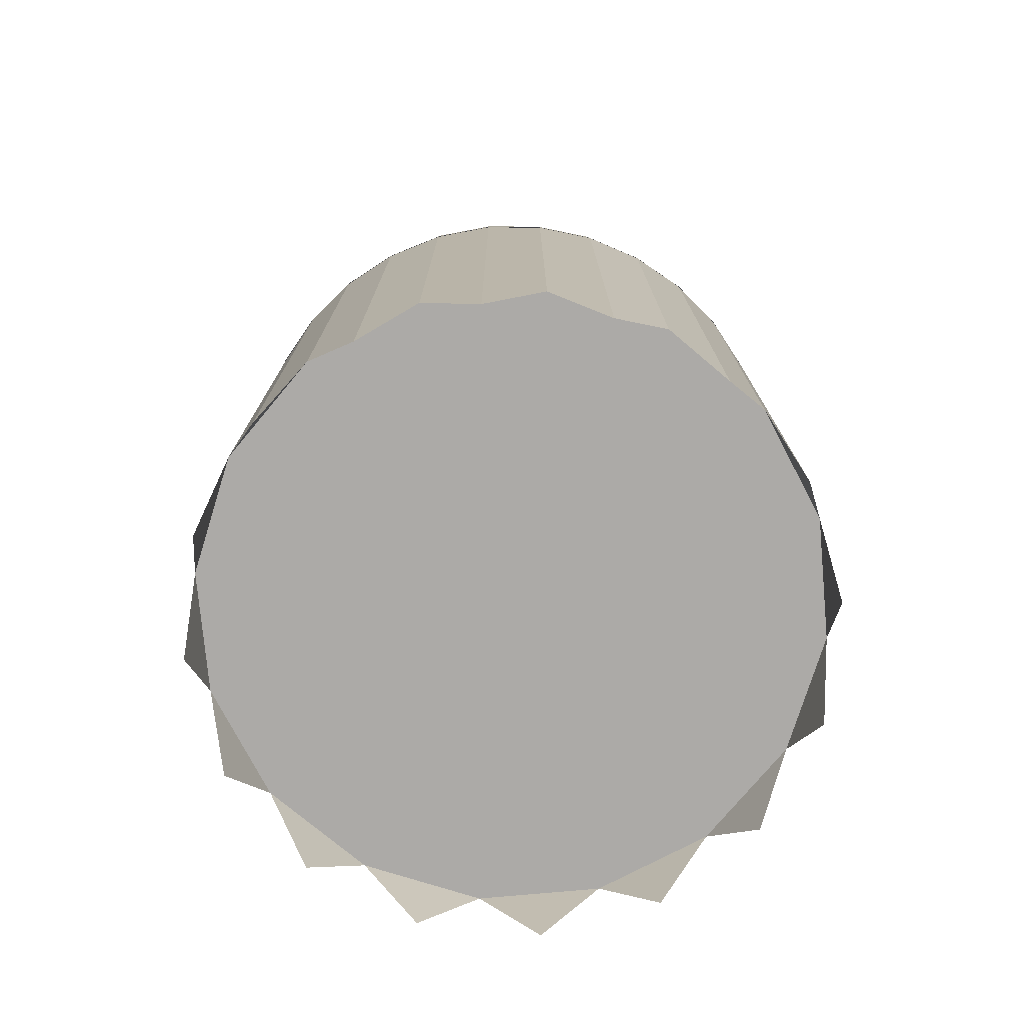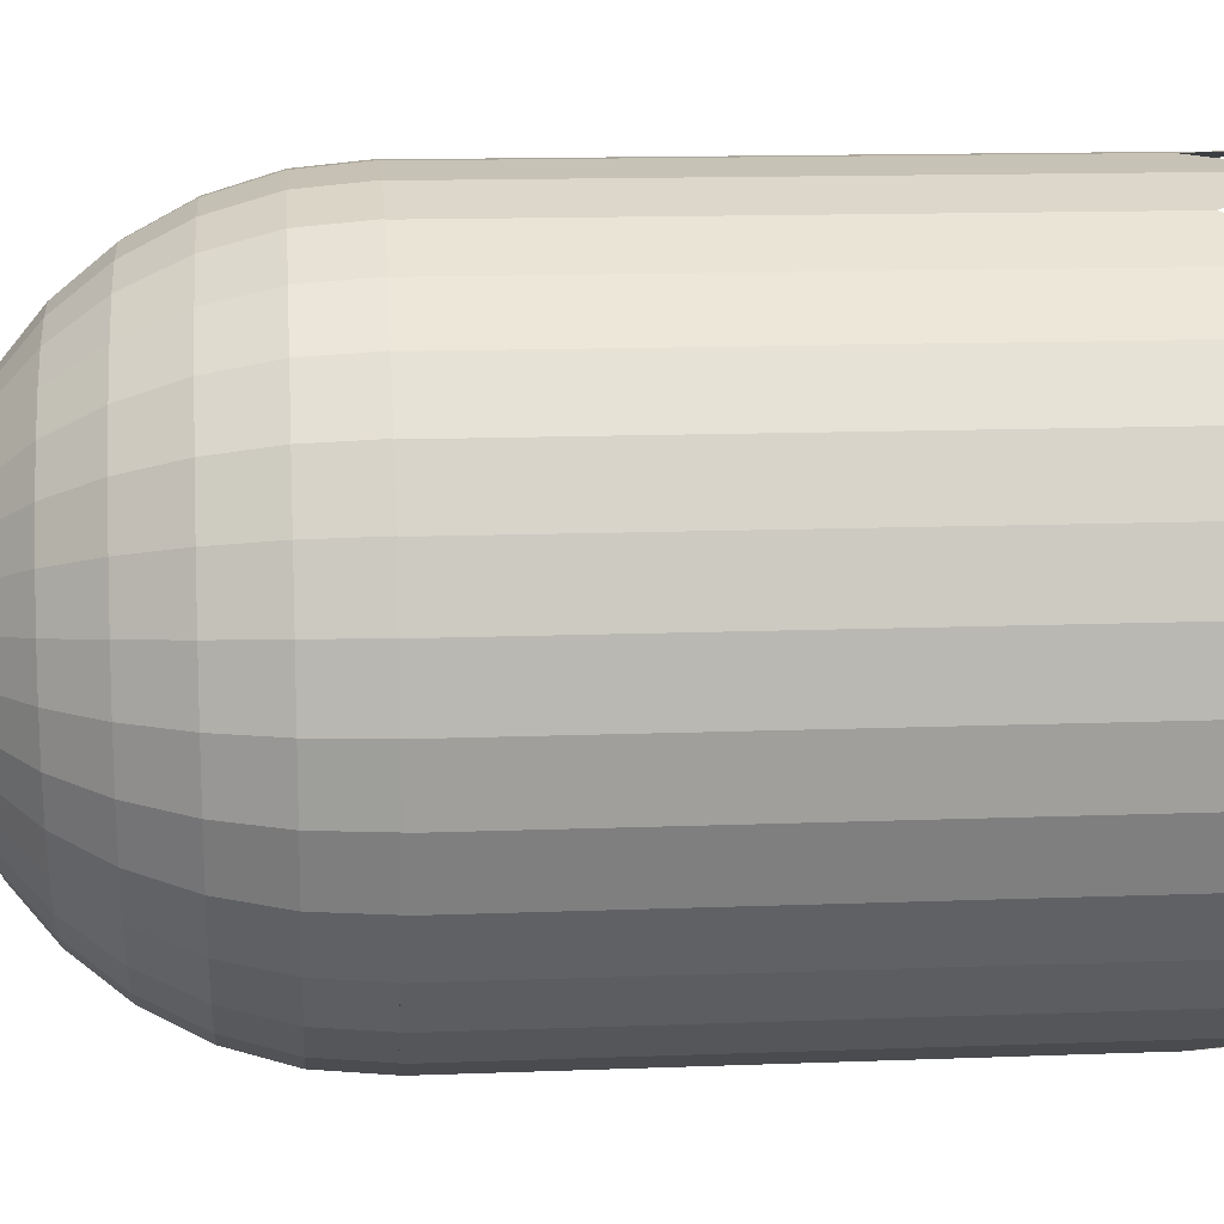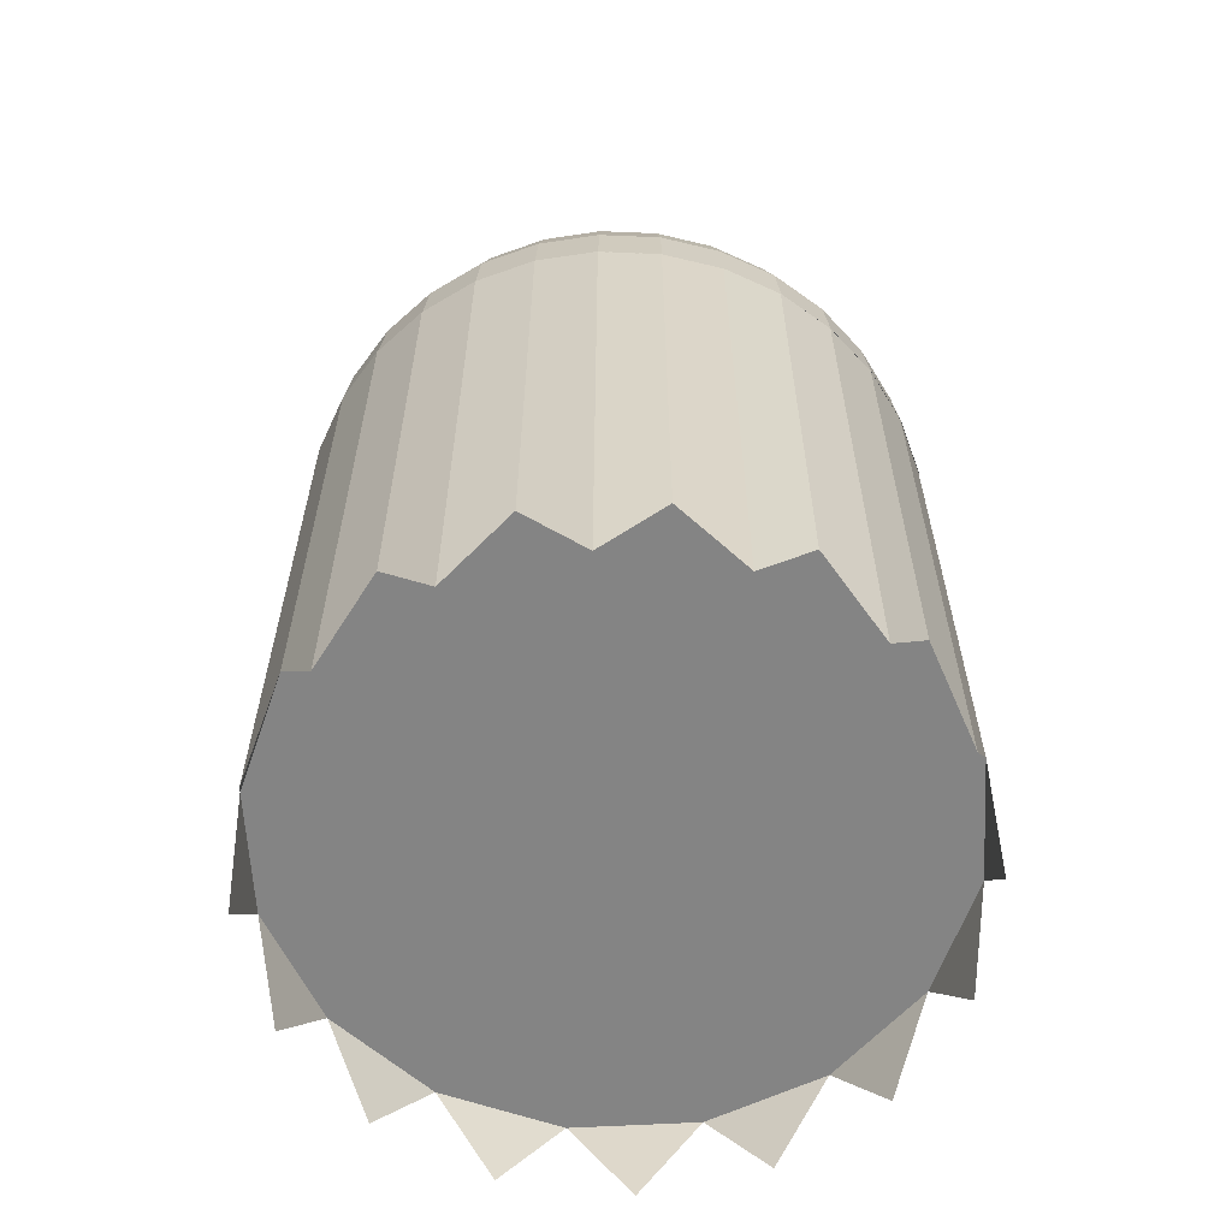
<metadata>
{"format":"obj","ext":"obj","renderer":"f3d","projection":"perspective","resolution":1024,"background":"white","views":[{"elev":-76.1,"azim":16.4,"up":"+Y"},{"elev":13.6,"azim":-95.0,"up":"+Z"},{"elev":-61.3,"azim":-98.1,"up":"+Y"}]}
</metadata>
<code>
v 0.000238 0.3008 -1.001
v 0.000238 2.026 -1.001
v 0.1953 0.02579 -0.982
v 0.1953 2.026 -0.982
v 0.3829 0.3008 -0.9251
v 0.3829 2.026 -0.9251
v 0.5558 0.02579 -0.8327
v 0.5558 2.026 -0.8327
v 0.7073 0.3008 -0.7083
v 0.7073 2.026 -0.7083
v 0.8317 0.02579 -0.5568
v 0.8317 2.026 -0.5568
v 0.9241 0.3008 -0.3839
v 0.9241 2.026 -0.3839
v 0.981 0.02579 -0.1963
v 0.981 2.026 -0.1963
v 1 0.3008 -0.001181
v 1 2.026 -0.001181
v 0.981 0.02579 0.1939
v 0.981 2.026 0.1939
v 0.9241 0.3008 0.3815
v 0.9241 2.026 0.3815
v 0.8317 0.02579 0.5544
v 0.8317 2.026 0.5544
v 0.7073 0.3008 0.7059
v 0.7073 2.026 0.7059
v 0.5558 0.02579 0.8303
v 0.5558 2.026 0.8303
v 0.3829 0.3008 0.9227
v 0.3829 2.026 0.9227
v 0.1953 0.02579 0.9796
v 0.1953 2.026 0.9796
v 0.000238 0.3008 0.9988
v 0.000238 2.026 0.9988
v -0.1949 0.02579 0.9796
v -0.1949 2.026 0.9796
v -0.3824 0.3008 0.9227
v -0.3824 2.026 0.9227
v -0.5553 0.02579 0.8303
v -0.5553 2.026 0.8303
v -0.7069 0.3008 0.7059
v -0.7069 2.026 0.7059
v -0.8312 0.02579 0.5544
v -0.8312 2.026 0.5544
v -0.9236 0.3008 0.3815
v -0.9236 2.026 0.3815
v -0.9805 0.02579 0.1939
v -0.9805 2.026 0.1939
v -0.9998 0.3008 -0.001182
v -0.9998 2.026 -0.001182
v -0.9805 0.02579 -0.1963
v -0.9805 2.026 -0.1963
v -0.9236 0.3008 -0.3839
v -0.9236 2.026 -0.3839
v -0.8312 0.02579 -0.5568
v -0.8312 2.026 -0.5568
v -0.7069 0.3008 -0.7083
v -0.7069 2.026 -0.7083
v -0.5553 0.02579 -0.8327
v -0.5553 2.026 -0.8327
v -0.3824 0.3008 -0.9251
v -0.3824 2.026 -0.9251
v -0.1949 0.02579 -0.982
v -0.1949 2.026 -0.982
v -0.1951 3.007 0.000294
v -0.3827 2.95 0.000294
v -0.5556 2.858 0.000294
v -0.7072 2.734 0.000294
v -0.8315 2.582 0.000294
v -0.9239 2.409 0.000294
v -0.9808 2.222 0.000294
v -1 2.023 0.000294
v -0.1914 3.007 -0.03777
v -0.3754 2.95 -0.07436
v -0.545 2.858 -0.1081
v -0.6936 2.734 -0.1377
v -0.8156 2.582 -0.1619
v -0.9062 2.409 -0.1799
v -0.962 2.222 -0.191
v -0.9808 2.023 -0.1948
v -0.1803 3.007 -0.07436
v -0.3536 2.95 -0.1462
v -0.5133 2.858 -0.2123
v -0.6533 2.734 -0.2703
v -0.7682 2.582 -0.3179
v -0.8536 2.409 -0.3533
v -0.9062 2.222 -0.375
v -0.9239 2.023 -0.3824
v -0.1623 3.007 -0.1081
v -0.3182 2.95 -0.2123
v -0.462 2.858 -0.3084
v -0.588 2.734 -0.3926
v -0.6914 2.582 -0.4616
v -0.7682 2.409 -0.513
v -0.8156 2.222 -0.5446
v -0.8315 2.023 -0.5553
v -0.138 3.007 -0.1377
v -0.2707 2.95 -0.2703
v -0.3929 2.858 -0.3926
v -0.5001 2.734 -0.4997
v -0.588 2.582 -0.5876
v -0.6533 2.409 -0.653
v -0.6936 2.222 -0.6932
v -0.7072 2.023 -0.7068
v -0.1084 3.007 -0.1619
v -0.2127 2.95 -0.3179
v -0.3087 2.858 -0.4616
v -0.3929 2.734 -0.5876
v -0.462 2.582 -0.691
v -0.5133 2.409 -0.7679
v -0.545 2.222 -0.8152
v -0.5556 2.023 -0.8312
v -0.07472 3.007 -0.1799
v -0.1465 2.95 -0.3533
v -0.2127 2.858 -0.513
v -0.2707 2.734 -0.653
v -0.3182 2.582 -0.7679
v -0.3536 2.409 -0.8533
v -0.3754 2.222 -0.9058
v -0.3827 2.023 -0.9236
v -0.03812 3.007 -0.191
v -0.07472 2.95 -0.375
v -0.1084 2.858 -0.5446
v -0.138 2.734 -0.6932
v -0.1623 2.582 -0.8152
v -0.1803 2.409 -0.9058
v -0.1914 2.222 -0.9616
v -0.1951 2.023 -0.9805
v -5.9e-05 3.007 -0.1948
v -5.9e-05 2.95 -0.3824
v -5.9e-05 2.858 -0.5553
v -5.9e-05 2.734 -0.7068
v -5.9e-05 2.582 -0.8312
v -5.9e-05 2.409 -0.9236
v -5.9e-05 2.222 -0.9805
v -5.9e-05 2.023 -0.9997
v 0.038 3.007 -0.191
v 0.0746 2.95 -0.375
v 0.1083 2.858 -0.5446
v 0.1379 2.734 -0.6932
v 0.1622 2.582 -0.8152
v 0.1802 2.409 -0.9058
v 0.1913 2.222 -0.9616
v 0.195 2.023 -0.9805
v 0.0746 3.007 -0.1799
v 0.1464 2.95 -0.3533
v 0.2125 2.858 -0.513
v 0.2705 2.734 -0.653
v 0.3181 2.582 -0.7679
v 0.3535 2.409 -0.8533
v 0.3753 2.222 -0.9058
v 0.3826 2.023 -0.9236
v 0.1083 3.007 -0.1619
v 0.2125 2.95 -0.3179
v 0.3086 2.858 -0.4616
v 0.3928 2.734 -0.5876
v 0.4619 2.582 -0.691
v 0.5132 2.409 -0.7679
v 0.5448 2.222 -0.8152
v 0.5555 2.023 -0.8312
v 0.1379 3.007 -0.1377
v 0.2705 2.95 -0.2703
v 0.3928 2.858 -0.3926
v 0.4999 2.734 -0.4997
v 0.5879 2.582 -0.5876
v 0.6532 2.409 -0.653
v 0.6935 2.222 -0.6932
v 0.707 2.023 -0.7068
v 0.1622 3.007 -0.1081
v 0.3181 2.95 -0.2123
v 0.4619 2.858 -0.3084
v 0.5879 2.734 -0.3926
v 0.6913 2.582 -0.4616
v 0.7681 2.409 -0.513
v 0.8154 2.222 -0.5446
v 0.8314 2.023 -0.5553
v 0.1802 3.007 -0.07436
v 0.3535 2.95 -0.1462
v 0.5132 2.858 -0.2123
v 0.6532 2.734 -0.2703
v 0.7681 2.582 -0.3179
v 0.8535 2.409 -0.3533
v 0.9061 2.222 -0.375
v 0.9238 2.023 -0.3824
v 0.1913 3.007 -0.03777
v 0.3753 2.95 -0.07436
v 0.5448 2.858 -0.1081
v 0.6935 2.734 -0.1377
v 0.8154 2.582 -0.1619
v 0.9061 2.409 -0.1799
v 0.9619 2.222 -0.191
v 0.9807 2.023 -0.1948
v 0.195 3.007 0.000294
v 0.3826 2.95 0.000294
v 0.5555 2.858 0.000294
v 0.707 2.734 0.000294
v 0.8314 2.582 0.000294
v 0.9238 2.409 0.000294
v 0.9807 2.222 0.000294
v 0.9999 2.023 0.000294
v 0.1913 3.007 0.03836
v 0.3753 2.95 0.07495
v 0.5448 2.858 0.1087
v 0.6935 2.734 0.1382
v 0.8154 2.582 0.1625
v 0.9061 2.409 0.1805
v 0.9619 2.222 0.1916
v 0.9807 2.023 0.1954
v 0.1802 3.007 0.07495
v 0.3535 2.95 0.1467
v 0.5132 2.858 0.2129
v 0.6532 2.734 0.2709
v 0.7681 2.582 0.3185
v 0.8535 2.409 0.3538
v 0.9061 2.222 0.3756
v 0.9238 2.023 0.383
v 0.1622 3.007 0.1087
v 0.3181 2.95 0.2129
v 0.4619 2.858 0.309
v 0.5879 2.734 0.3931
v 0.6913 2.582 0.4622
v 0.7681 2.409 0.5136
v 0.8154 2.222 0.5452
v 0.8314 2.023 0.5559
v 0.1379 3.007 0.1382
v 0.2705 2.95 0.2709
v 0.3928 2.858 0.3931
v 0.4999 2.734 0.5003
v 0.5879 2.582 0.5882
v 0.6532 2.409 0.6536
v 0.6935 2.222 0.6938
v 0.707 2.023 0.7074
v 0.1083 3.007 0.1625
v 0.2125 2.95 0.3185
v 0.3086 2.858 0.4622
v 0.3928 2.734 0.5882
v 0.4619 2.582 0.6916
v 0.5132 2.409 0.7685
v 0.5448 2.222 0.8158
v 0.5555 2.023 0.8318
v 0.0746 3.007 0.1805
v 0.1464 2.95 0.3538
v 0.2125 2.858 0.5136
v 0.2705 2.734 0.6536
v 0.3181 2.582 0.7685
v 0.3535 2.409 0.8538
v 0.3753 2.222 0.9064
v 0.3826 2.023 0.9242
v 0.038 3.007 0.1916
v 0.0746 2.95 0.3756
v 0.1083 2.858 0.5452
v 0.1379 2.734 0.6938
v 0.1622 2.582 0.8158
v 0.1802 2.409 0.9064
v 0.1913 2.222 0.9622
v 0.195 2.023 0.9811
v -5.9e-05 3.007 0.1954
v -5.9e-05 2.95 0.383
v -5.9e-05 2.858 0.5559
v -5.9e-05 2.734 0.7074
v -5.9e-05 2.582 0.8318
v -5.9e-05 2.409 0.9242
v -5.9e-05 2.222 0.9811
v -5.9e-05 2.023 1
v -0.03812 3.007 0.1916
v -0.07472 2.95 0.3756
v -0.1084 2.858 0.5452
v -0.138 2.734 0.6938
v -0.1623 2.582 0.8158
v -0.1803 2.409 0.9064
v -0.1914 2.222 0.9622
v -0.1951 2.023 0.9811
v -0.07472 3.007 0.1805
v -0.1465 2.95 0.3538
v -0.2127 2.858 0.5136
v -0.2707 2.734 0.6536
v -0.3182 2.582 0.7685
v -0.3536 2.409 0.8538
v -0.3754 2.222 0.9064
v -0.3827 2.023 0.9242
v -0.1084 3.007 0.1625
v -0.2127 2.95 0.3185
v -0.3087 2.858 0.4622
v -0.3929 2.734 0.5882
v -0.462 2.582 0.6916
v -0.5133 2.409 0.7685
v -0.545 2.222 0.8158
v -0.5556 2.023 0.8318
v -0.138 3.007 0.1382
v -0.2707 2.95 0.2709
v -0.3929 2.858 0.3931
v -0.5001 2.734 0.5003
v -0.588 2.582 0.5882
v -0.6533 2.409 0.6536
v -0.6936 2.222 0.6938
v -0.7072 2.023 0.7074
v -0.1623 3.007 0.1087
v -0.3182 2.95 0.2129
v -0.462 2.858 0.309
v -0.588 2.734 0.3931
v -0.6914 2.582 0.4622
v -0.7682 2.409 0.5136
v -0.8156 2.222 0.5452
v -0.8315 2.023 0.5559
v -6e-05 3.026 0.000294
v -0.1803 3.007 0.07495
v -0.3536 2.95 0.1467
v -0.5133 2.858 0.2129
v -0.6533 2.734 0.2709
v -0.7682 2.582 0.3185
v -0.8536 2.409 0.3538
v -0.9062 2.222 0.3756
v -0.9239 2.023 0.383
v -0.1914 3.007 0.03836
v -0.3754 2.95 0.07495
v -0.545 2.858 0.1087
v -0.6936 2.734 0.1382
v -0.8156 2.582 0.1625
v -0.9062 2.409 0.1805
v -0.962 2.222 0.1916
v -0.9808 2.023 0.1954
f 2 4 3
f 3 4 6
f 6 8 7
f 7 8 10
f 10 12 11
f 11 12 14
f 14 16 15
f 15 16 18
f 18 20 19
f 19 20 22
f 22 24 23
f 23 24 26
f 26 28 27
f 27 28 30
f 30 32 31
f 31 32 34
f 34 36 35
f 35 36 38
f 38 40 39
f 39 40 42
f 42 44 43
f 43 44 46
f 46 48 47
f 47 48 50
f 50 52 51
f 51 52 54
f 54 56 55
f 55 56 58
f 58 60 59
f 59 60 62
f 36 20 4
f 63 64 2
f 62 64 63
f 33 57 9
f 66 74 75
f 72 71 79
f 70 69 77
f 67 75 76
f 66 65 73
f 71 70 78
f 68 76 77
f 78 86 87
f 76 84 85
f 74 82 83
f 80 79 87
f 78 77 85
f 76 75 83
f 73 81 82
f 86 94 95
f 84 92 93
f 83 82 90
f 88 87 95
f 86 85 93
f 83 91 92
f 81 89 90
f 94 102 103
f 92 100 101
f 90 98 99
f 95 103 104
f 94 93 101
f 92 91 99
f 90 89 97
f 102 110 111
f 100 108 109
f 99 98 106
f 103 111 112
f 101 109 110
f 99 107 108
f 97 105 106
f 110 118 119
f 108 116 117
f 107 106 114
f 111 119 120
f 110 109 117
f 107 115 116
f 106 105 113
f 118 126 127
f 116 124 125
f 115 114 122
f 120 119 127
f 118 117 125
f 115 123 124
f 114 113 121
f 126 134 135
f 125 124 132
f 122 130 131
f 128 127 135
f 126 125 133
f 124 123 131
f 122 121 129
f 135 134 142
f 133 132 140
f 131 130 138
f 136 135 143
f 134 133 141
f 132 131 139
f 130 129 137
f 142 150 151
f 141 140 148
f 139 138 146
f 144 143 151
f 141 149 150
f 139 147 148
f 137 145 146
f 150 158 159
f 148 156 157
f 147 146 154
f 151 159 160
f 150 149 157
f 147 155 156
f 145 153 154
f 158 166 167
f 156 164 165
f 155 154 162
f 160 159 167
f 158 157 165
f 156 155 163
f 154 153 161
f 166 174 175
f 164 172 173
f 163 162 170
f 167 175 176
f 166 165 173
f 164 163 171
f 162 161 169
f 174 182 183
f 173 172 180
f 170 178 179
f 175 183 184
f 174 173 181
f 172 171 179
f 169 177 178
f 182 190 191
f 180 188 189
f 179 178 186
f 184 183 191
f 182 181 189
f 179 187 188
f 178 177 185
f 190 198 199
f 188 196 197
f 187 186 194
f 192 191 199
f 190 189 197
f 187 195 196
f 186 185 193
f 198 206 207
f 196 204 205
f 194 202 203
f 199 207 208
f 198 197 205
f 195 203 204
f 194 193 201
f 206 214 215
f 204 212 213
f 202 210 211
f 207 215 216
f 206 205 213
f 204 203 211
f 202 201 209
f 214 222 223
f 212 220 221
f 211 210 218
f 215 223 224
f 214 213 221
f 211 219 220
f 209 217 218
f 222 230 231
f 220 228 229
f 219 218 226
f 224 223 231
f 222 221 229
f 219 227 228
f 217 225 226
f 230 238 239
f 228 236 237
f 226 234 235
f 231 239 240
f 230 229 237
f 227 235 236
f 226 225 233
f 238 246 247
f 236 244 245
f 235 234 242
f 239 247 248
f 238 237 245
f 236 235 243
f 234 233 241
f 246 254 255
f 244 252 253
f 242 250 251
f 247 255 256
f 246 245 253
f 243 251 252
f 242 241 249
f 254 262 263
f 252 260 261
f 251 250 258
f 256 255 263
f 254 253 261
f 251 259 260
f 250 249 257
f 262 270 271
f 261 260 268
f 259 258 266
f 263 271 272
f 262 261 269
f 259 267 268
f 257 265 266
f 270 278 279
f 269 268 276
f 267 266 274
f 271 279 280
f 270 269 277
f 267 275 276
f 265 273 274
f 278 286 287
f 277 276 284
f 274 282 283
f 280 279 287
f 278 277 285
f 275 283 284
f 273 281 282
f 286 294 295
f 284 292 293
f 282 290 291
f 287 295 296
f 286 285 293
f 284 283 291
f 281 289 290
f 294 302 303
f 292 300 301
f 291 290 298
f 296 295 303
f 294 293 301
f 291 299 300
f 289 297 298
f 302 311 312
f 300 309 310
f 298 307 308
f 303 312 313
f 302 301 310
f 299 308 309
f 298 297 306
f 311 319 320
f 309 317 318
f 307 315 316
f 312 320 321
f 311 310 318
f 308 316 317
f 307 306 314
f 65 305 73
f 73 305 81
f 81 305 89
f 89 305 97
f 97 305 105
f 105 305 113
f 113 305 121
f 121 305 129
f 129 305 137
f 137 305 145
f 145 305 153
f 153 305 161
f 161 305 169
f 169 305 177
f 177 305 185
f 185 305 193
f 193 305 201
f 201 305 209
f 209 305 217
f 217 305 225
f 225 305 233
f 233 305 241
f 241 305 249
f 249 305 257
f 257 305 265
f 265 305 273
f 273 305 281
f 281 305 289
f 289 305 297
f 297 305 306
f 306 305 314
f 319 70 71
f 317 68 69
f 315 66 67
f 314 305 65
f 320 71 72
f 318 69 70
f 316 67 68
f 314 65 66
f 1 2 3
f 5 3 6
f 5 6 7
f 9 7 10
f 9 10 11
f 13 11 14
f 13 14 15
f 17 15 18
f 17 18 19
f 21 19 22
f 21 22 23
f 25 23 26
f 25 26 27
f 29 27 30
f 29 30 31
f 33 31 34
f 33 34 35
f 37 35 38
f 37 38 39
f 41 39 42
f 41 42 43
f 45 43 46
f 45 46 47
f 49 47 50
f 49 50 51
f 53 51 54
f 53 54 55
f 57 55 58
f 57 58 59
f 61 59 62
f 8 6 4
f 8 16 10
f 12 10 14
f 16 8 18
f 8 20 18
f 24 22 26
f 32 30 28
f 36 34 32
f 38 58 52
f 44 42 40
f 48 46 44
f 52 50 48
f 56 54 52
f 52 48 40
f 64 62 60
f 4 2 64
f 4 20 8
f 10 16 14
f 22 20 36
f 36 32 28
f 38 36 60
f 38 52 40
f 61 62 63
f 4 64 60
f 22 28 26
f 28 22 36
f 58 56 52
f 58 38 60
f 1 63 2
f 48 44 40
f 36 4 60
f 61 63 1
f 57 59 61
f 53 55 57
f 49 51 53
f 45 47 49
f 41 43 45
f 37 39 41
f 33 35 37
f 29 31 33
f 25 27 29
f 21 23 25
f 17 19 21
f 13 15 17
f 9 11 13
f 5 7 9
f 1 3 5
f 57 61 1
f 49 53 57
f 80 72 79
f 49 57 33
f 25 29 33
f 25 13 21
f 37 41 45
f 1 5 9
f 45 49 33
f 25 9 13
f 33 9 25
f 37 45 33
f 57 1 9
f 13 17 21
f 67 66 75
f 78 70 77
f 68 67 76
f 74 66 73
f 79 71 78
f 69 68 77
f 79 78 87
f 77 76 85
f 75 74 83
f 88 80 87
f 86 78 85
f 84 76 83
f 74 73 82
f 87 86 95
f 85 84 93
f 91 83 90
f 96 88 95
f 94 86 93
f 84 83 92
f 82 81 90
f 95 94 103
f 93 92 101
f 91 90 99
f 96 95 104
f 102 94 101
f 100 92 99
f 98 90 97
f 103 102 111
f 101 100 109
f 107 99 106
f 104 103 112
f 102 101 110
f 100 99 108
f 98 97 106
f 111 110 119
f 109 108 117
f 115 107 114
f 112 111 120
f 118 110 117
f 108 107 116
f 114 106 113
f 119 118 127
f 117 116 125
f 123 115 122
f 128 120 127
f 126 118 125
f 116 115 124
f 122 114 121
f 127 126 135
f 133 125 132
f 123 122 131
f 136 128 135
f 134 126 133
f 132 124 131
f 130 122 129
f 143 135 142
f 141 133 140
f 139 131 138
f 144 136 143
f 142 134 141
f 140 132 139
f 138 130 137
f 143 142 151
f 149 141 148
f 147 139 146
f 152 144 151
f 142 141 150
f 140 139 148
f 138 137 146
f 151 150 159
f 149 148 157
f 155 147 154
f 152 151 160
f 158 150 157
f 148 147 156
f 146 145 154
f 159 158 167
f 157 156 165
f 163 155 162
f 168 160 167
f 166 158 165
f 164 156 163
f 162 154 161
f 167 166 175
f 165 164 173
f 171 163 170
f 168 167 176
f 174 166 173
f 172 164 171
f 170 162 169
f 175 174 183
f 181 173 180
f 171 170 179
f 176 175 184
f 182 174 181
f 180 172 179
f 170 169 178
f 183 182 191
f 181 180 189
f 187 179 186
f 192 184 191
f 190 182 189
f 180 179 188
f 186 178 185
f 191 190 199
f 189 188 197
f 195 187 194
f 200 192 199
f 198 190 197
f 188 187 196
f 194 186 193
f 199 198 207
f 197 196 205
f 195 194 203
f 200 199 208
f 206 198 205
f 196 195 204
f 202 194 201
f 207 206 215
f 205 204 213
f 203 202 211
f 208 207 216
f 214 206 213
f 212 204 211
f 210 202 209
f 215 214 223
f 213 212 221
f 219 211 218
f 216 215 224
f 222 214 221
f 212 211 220
f 210 209 218
f 223 222 231
f 221 220 229
f 227 219 226
f 232 224 231
f 230 222 229
f 220 219 228
f 218 217 226
f 231 230 239
f 229 228 237
f 227 226 235
f 232 231 240
f 238 230 237
f 228 227 236
f 234 226 233
f 239 238 247
f 237 236 245
f 243 235 242
f 240 239 248
f 246 238 245
f 244 236 243
f 242 234 241
f 247 246 255
f 245 244 253
f 243 242 251
f 248 247 256
f 254 246 253
f 244 243 252
f 250 242 249
f 255 254 263
f 253 252 261
f 259 251 258
f 264 256 263
f 262 254 261
f 252 251 260
f 258 250 257
f 263 262 271
f 269 261 268
f 267 259 266
f 264 263 272
f 270 262 269
f 260 259 268
f 258 257 266
f 271 270 279
f 277 269 276
f 275 267 274
f 272 271 280
f 278 270 277
f 268 267 276
f 266 265 274
f 279 278 287
f 285 277 284
f 275 274 283
f 288 280 287
f 286 278 285
f 276 275 284
f 274 273 282
f 287 286 295
f 285 284 293
f 283 282 291
f 288 287 296
f 294 286 293
f 292 284 291
f 282 281 290
f 295 294 303
f 293 292 301
f 299 291 298
f 304 296 303
f 302 294 301
f 292 291 300
f 290 289 298
f 303 302 312
f 301 300 310
f 299 298 308
f 304 303 313
f 311 302 310
f 300 299 309
f 307 298 306
f 312 311 320
f 310 309 318
f 308 307 316
f 313 312 321
f 319 311 318
f 309 308 317
f 315 307 314
f 320 319 71
f 318 317 69
f 316 315 67
f 321 320 72
f 319 318 70
f 317 316 68
f 315 314 66

</code>
